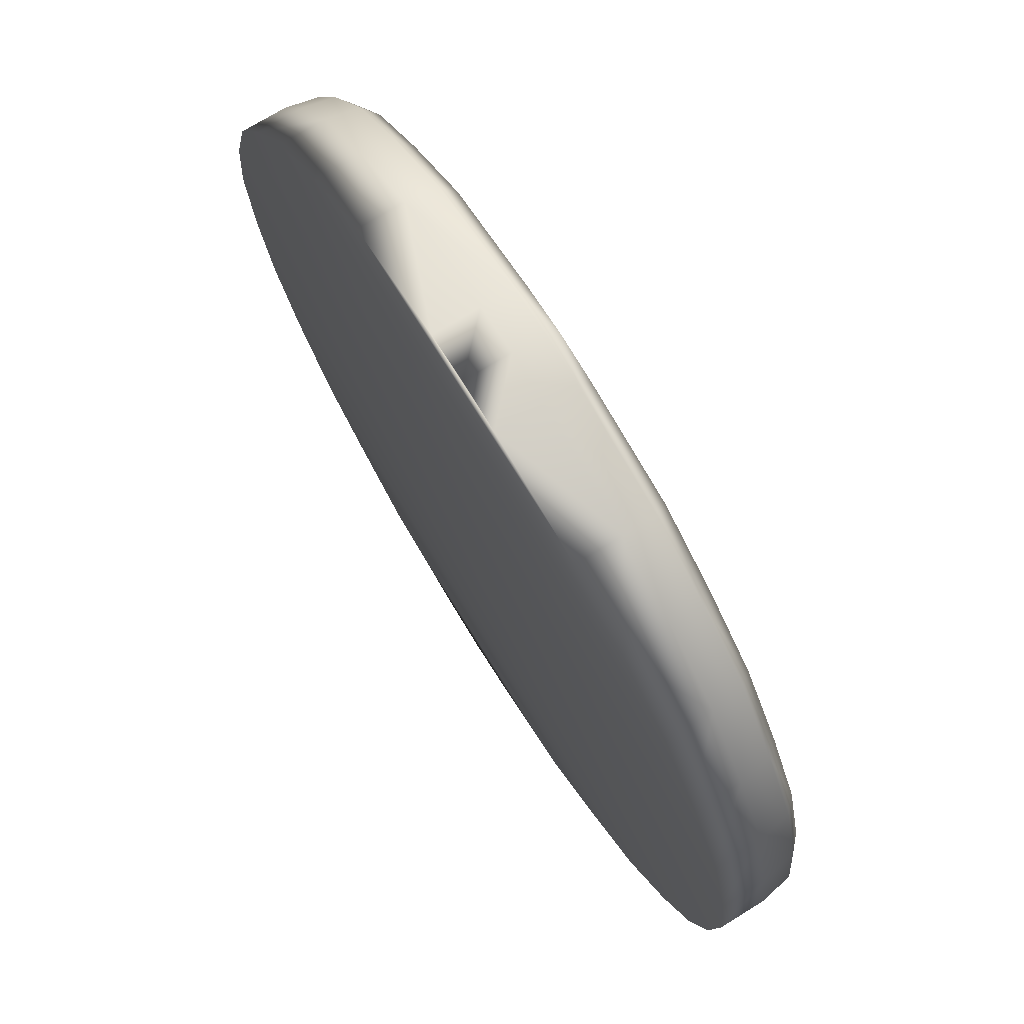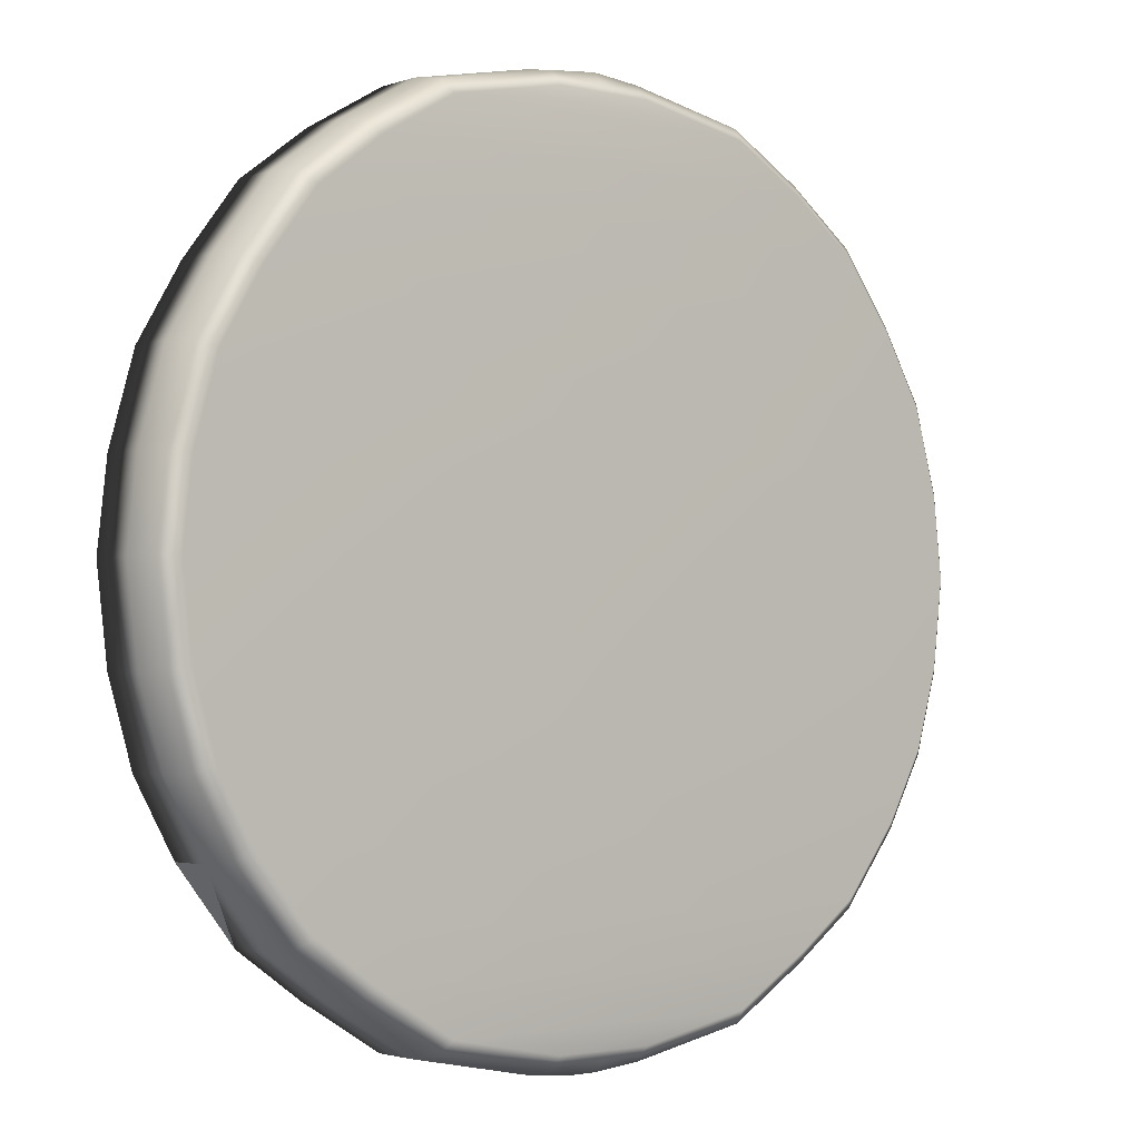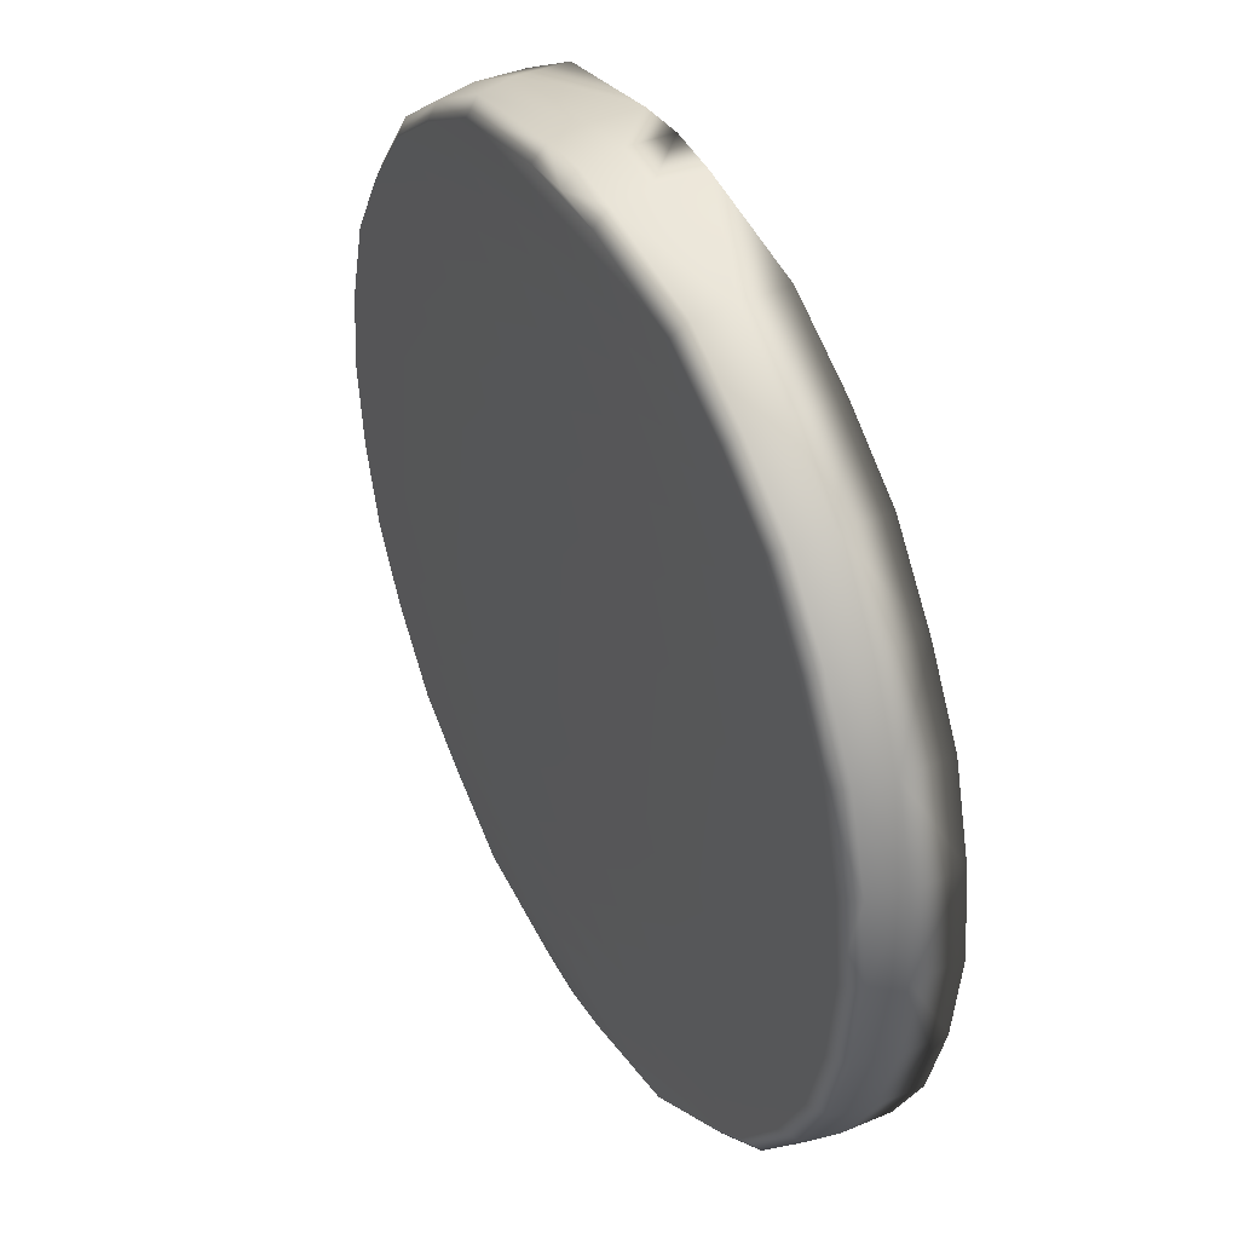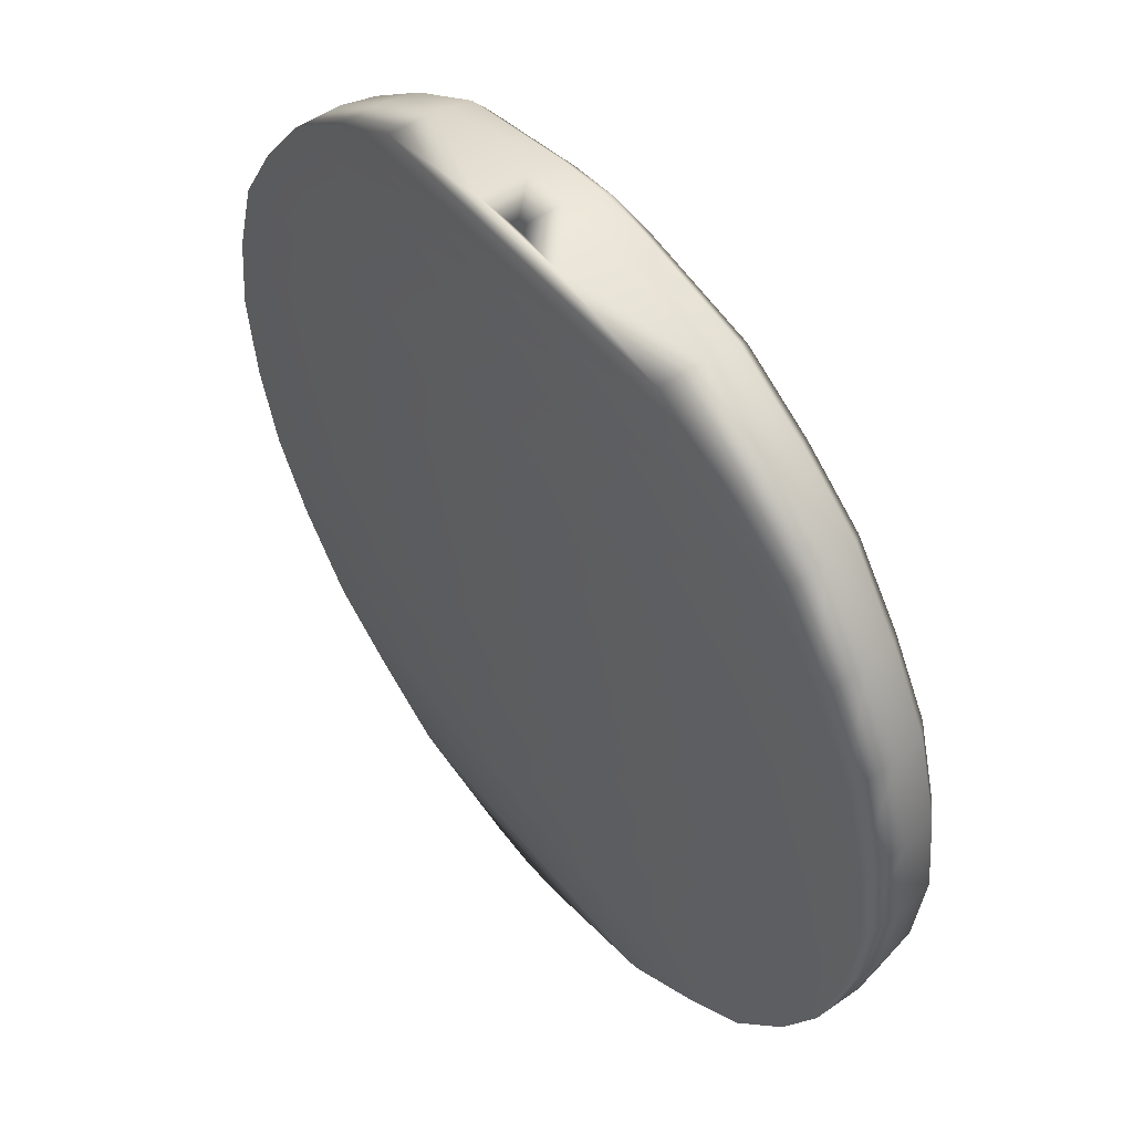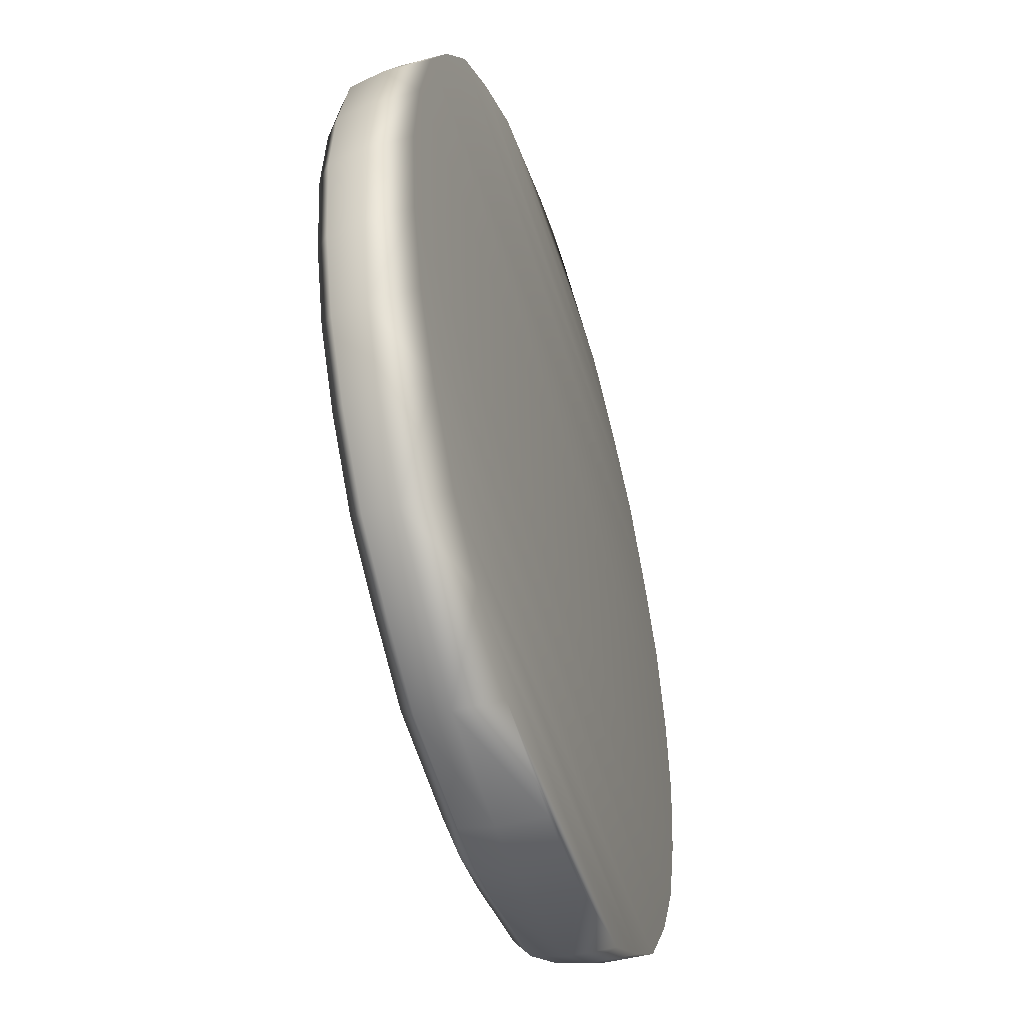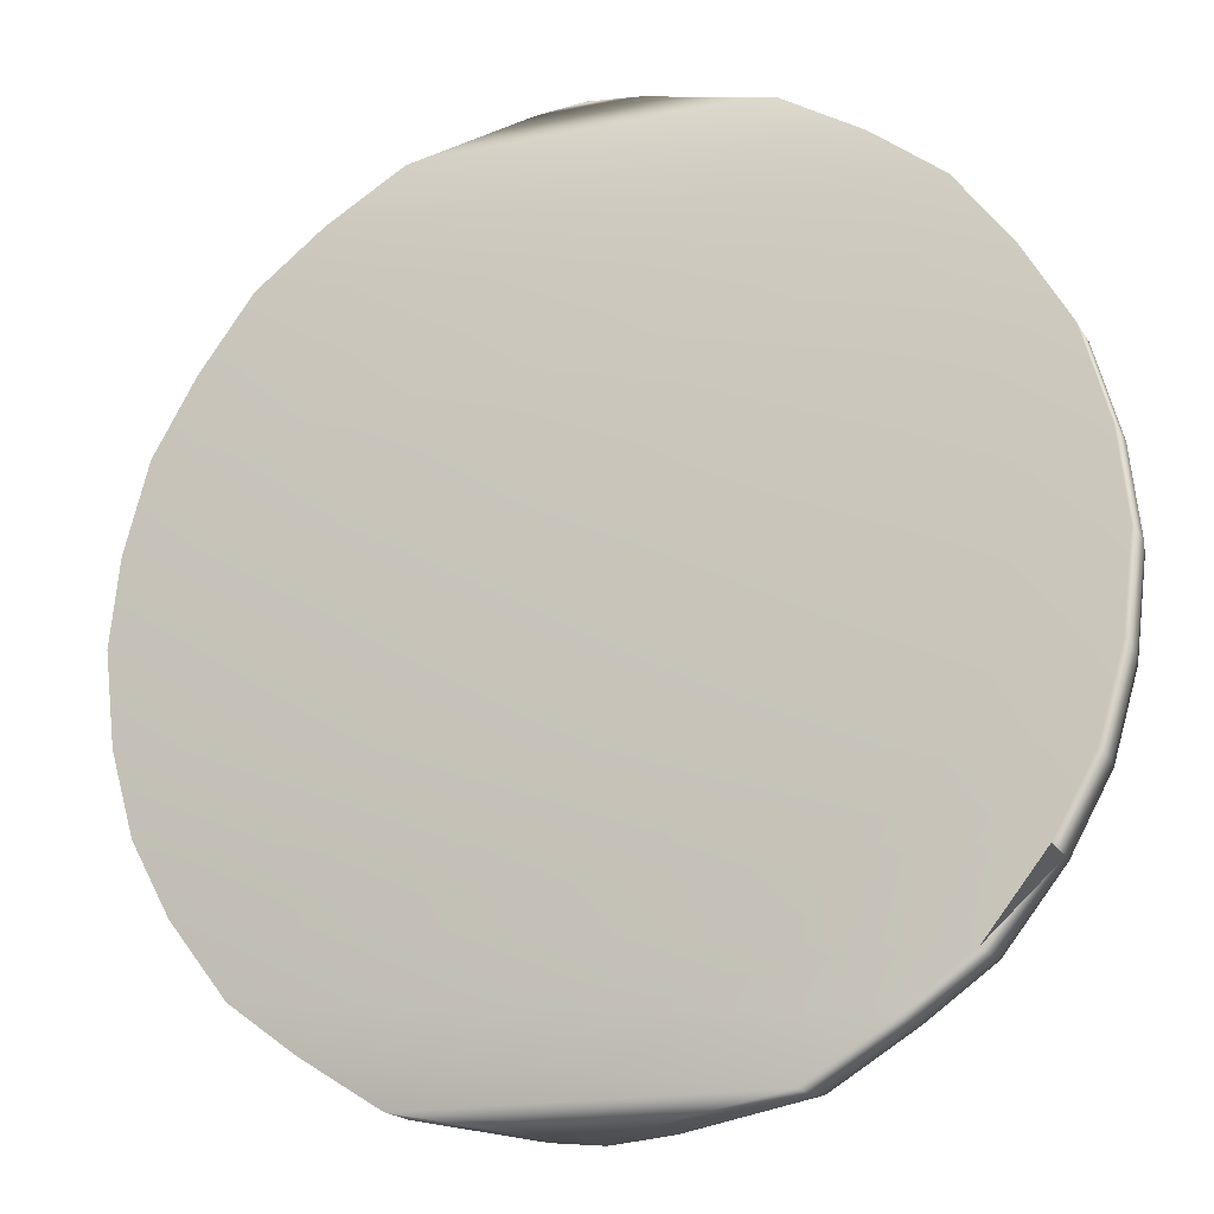
<metadata>
{"format":"obj","ext":"obj","renderer":"f3d","projection":"perspective","resolution":1024,"background":"white","views":[{"elev":73.0,"azim":58.3,"up":"+Z"},{"elev":-2.2,"azim":140.4,"up":"+Z"},{"elev":40.4,"azim":-117.4,"up":"+Z"},{"elev":51.2,"azim":52.6,"up":"+Z"},{"elev":-47.0,"azim":-73.2,"up":"+Z"},{"elev":-17.9,"azim":21.7,"up":"+Z"}]}
</metadata>
<code>
g default
v 0.1027 0.001811 -0.06045
v 0.07855 0.001811 -0.09656
v 0.04244 0.001811 -0.1207
v -0.04276 0.001811 -0.1207
v -0.07887 0.001811 -0.09656
v -0.103 0.001811 -0.06045
v -0.1115 0.001811 -0.01785
v -0.103 0.001811 0.02475
v -0.07887 0.001811 0.06086
v -0.04276 0.001811 0.08499
v 0.04244 0.001811 0.08499
v 0.07855 0.001811 0.06086
v 0.1027 0.001811 0.02475
v 0.1112 0.001811 -0.01785
v 0.1027 0.01347 -0.06045
v 0.1012 0.02172 -0.05985
v 0.09772 0.02513 -0.05839
v 0.07855 0.01347 -0.09656
v 0.07744 0.02172 -0.09545
v 0.07475 0.02513 -0.09277
v 0.04244 0.01347 -0.1207
v 0.04183 0.02172 -0.1192
v 0.04038 0.02513 -0.1157
v -0.04276 0.01347 -0.1207
v -0.04216 0.02172 -0.1192
v -0.04071 0.02513 -0.1157
v -0.07887 0.01347 -0.09656
v -0.07776 0.02172 -0.09545
v -0.07508 0.02513 -0.09277
v -0.103 0.01347 -0.06045
v -0.1016 0.02172 -0.05985
v -0.09804 0.02513 -0.05839
v -0.1115 0.01347 -0.01785
v -0.1099 0.02172 -0.01785
v -0.1061 0.02513 -0.01785
v -0.103 0.01347 0.02475
v -0.1016 0.02172 0.02414
v -0.09804 0.02513 0.02269
v -0.07887 0.01347 0.06086
v -0.07776 0.02172 0.05975
v -0.07508 0.02513 0.05706
v -0.04276 0.01347 0.08499
v -0.04216 0.02172 0.08353
v -0.04071 0.02513 0.08003
v 0.04244 0.01347 0.08499
v 0.04183 0.02172 0.08353
v 0.04038 0.02513 0.08003
v 0.07855 0.01347 0.06086
v 0.07744 0.02172 0.05975
v 0.07475 0.02513 0.05706
v 0.1027 0.01347 0.02475
v 0.1012 0.02172 0.02414
v 0.09772 0.02513 0.02269
v 0.1112 0.01347 -0.01785
v 0.1096 0.02172 -0.01785
v 0.1058 0.02513 -0.01785
v 0.1036 0.02513 0.001967
v 0.1073 0.02172 0.002677
v 0.1088 0.01347 0.002971
v 0.1088 0.001811 0.002971
v -0.1091 0.001811 0.002971
v -0.1091 0.01347 0.002971
v -0.1076 0.02172 0.002677
v -0.1039 0.02513 0.001967
v 0.107 0.02172 -0.03991
v 0.1085 0.01347 -0.04023
v 0.1085 0.001811 -0.04023
v -0.1088 0.001811 -0.04023
v -0.1088 0.01347 -0.04023
v -0.1073 0.02172 -0.03991
v -0.1036 0.02513 -0.03915
v 0.1033 0.02513 -0.03915
v 0.08757 0.02513 0.04006
v 0.09071 0.02172 0.04213
v 0.09201 0.01347 0.04299
v 0.09201 0.001811 0.04299
v -0.09234 0.001811 0.04299
v -0.09234 0.01347 0.04299
v -0.09104 0.02172 0.04213
v -0.0879 0.02513 0.04006
v 0.08841 0.02513 -0.07533
v 0.09158 0.02172 -0.07739
v 0.0929 0.01347 -0.07824
v 0.0929 0.001811 -0.07824
v -0.09322 0.001811 -0.07824
v -0.09322 0.01347 -0.07824
v -0.09191 0.02172 -0.07739
v -0.08873 0.02513 -0.07533
v 0.05944 0.02513 -0.1039
v 0.06157 0.02172 -0.107
v 0.06246 0.01347 -0.1082
v 0.06246 0.001811 -0.1082
v -0.06279 0.001811 -0.1082
v -0.06279 0.01347 -0.1082
v -0.0619 0.02172 -0.107
v -0.05976 0.02513 -0.1039
v -0.05903 0.02513 0.06927
v -0.06114 0.02172 0.0724
v -0.06202 0.01347 0.07369
v -0.06202 0.001811 0.07369
v 0.06169 0.001811 0.07369
v 0.06169 0.01347 0.07369
v 0.06082 0.02172 0.0724
v 0.05871 0.02513 0.06927
v 0.012 0.02172 -0.1252
v -0.000164 0.02172 -0.1264
v -0.01232 0.02172 -0.1252
v -0.01232 0.02513 -0.1214
v 0.012 0.02513 -0.1214
v -0.000164 0.02513 -0.1226
v -0.01232 0.01347 -0.1267
v -0.000164 0.01347 -0.1279
v 0.012 0.01347 -0.1267
v -0.01232 0.02172 0.08947
v -0.000164 0.02172 0.09067
v 0.012 0.02172 0.08947
v 0.012 0.02513 0.08567
v -0.01232 0.02513 0.08567
v -0.000164 0.02513 0.08687
v 0.012 0.01347 0.09104
v -0.000164 0.01347 0.09224
v -0.01232 0.01347 0.09104
v -0.000164 0.001811 -0.1279
v 0.012 0.001811 -0.1267
v -0.01232 0.001811 -0.1267
v -0.000164 0.001811 0.09224
v -0.01232 0.001811 0.09104
v 0.012 0.001811 0.09104
g polySurface27 TapaTarro:polySurface4
f 84 2 83
f 83 2 18
f 92 3 91
f 91 3 21
f 4 93 24
f 24 93 94
f 5 85 27
f 27 85 86
f 6 68 30
f 30 68 69
f 7 61 33
f 33 61 62
f 8 77 36
f 36 77 78
f 100 10 99
f 99 10 42
f 11 101 45
f 45 101 102
f 76 13 75
f 75 13 51
f 60 14 59
f 59 14 54
f 67 1 66
f 66 1 15
f 53 38 73
f 73 38 80
f 15 16 66
f 66 16 65
f 16 17 65
f 65 17 72
f 81 82 20
f 20 82 19
f 82 83 19
f 19 83 18
f 89 90 23
f 23 90 22
f 90 91 22
f 22 91 21
f 25 95 26
f 26 95 96
f 24 94 25
f 25 94 95
f 28 87 29
f 29 87 88
f 27 86 28
f 28 86 87
f 31 70 32
f 32 70 71
f 30 69 31
f 31 69 70
f 34 63 35
f 35 63 64
f 33 62 34
f 34 62 63
f 37 79 38
f 38 79 80
f 36 78 37
f 37 78 79
f 97 98 44
f 44 98 43
f 98 99 43
f 43 99 42
f 46 103 47
f 47 103 104
f 45 102 46
f 46 102 103
f 73 74 53
f 53 74 52
f 74 75 52
f 52 75 51
f 57 58 56
f 56 58 55
f 58 59 55
f 55 59 54
f 88 81 29
f 29 81 20
f 72 17 71
f 71 17 32
f 96 89 26
f 26 89 23
f 56 35 57
f 57 35 64
f 104 97 47
f 47 97 44
f 60 61 14
f 14 61 7
f 13 76 8
f 8 76 77
f 100 101 10
f 10 101 11
f 67 68 1
f 1 68 6
f 84 85 2
f 2 85 5
f 92 93 3
f 3 93 4
f 52 58 53
f 53 58 57
f 51 59 52
f 52 59 58
f 13 60 51
f 51 60 59
f 13 8 60
f 60 8 61
f 62 61 36
f 36 61 8
f 63 62 37
f 37 62 36
f 64 63 38
f 38 63 37
f 57 64 53
f 53 64 38
f 65 55 66
f 66 55 54
f 14 67 54
f 54 67 66
f 14 7 67
f 67 7 68
f 69 68 33
f 33 68 7
f 70 69 34
f 34 69 33
f 71 70 35
f 35 70 34
f 56 72 35
f 35 72 71
f 72 56 65
f 65 56 55
f 49 74 50
f 50 74 73
f 48 75 49
f 49 75 74
f 12 76 48
f 48 76 75
f 77 76 9
f 9 76 12
f 78 77 39
f 39 77 9
f 79 78 40
f 40 78 39
f 80 79 41
f 41 79 40
f 73 80 50
f 50 80 41
f 16 82 17
f 17 82 81
f 15 83 16
f 16 83 82
f 1 84 15
f 15 84 83
f 1 6 84
f 84 6 85
f 86 85 30
f 30 85 6
f 87 86 31
f 31 86 30
f 88 87 32
f 32 87 31
f 32 17 88
f 88 17 81
f 19 90 20
f 20 90 89
f 18 91 19
f 19 91 90
f 2 92 18
f 18 92 91
f 2 5 92
f 92 5 93
f 94 93 27
f 27 93 5
f 95 94 28
f 28 94 27
f 96 95 29
f 29 95 28
f 29 20 96
f 96 20 89
f 40 98 41
f 41 98 97
f 39 99 40
f 40 99 98
f 9 100 39
f 39 100 99
f 9 12 100
f 100 12 101
f 102 101 48
f 48 101 12
f 103 102 49
f 49 102 48
f 104 103 50
f 50 103 49
f 50 41 104
f 104 41 97
f 107 106 111
f 111 106 112
f 105 113 106
f 106 113 112
f 116 115 120
f 120 115 121
f 114 122 115
f 115 122 121
f 3 124 21
f 21 124 113
f 111 125 24
f 24 125 4
f 10 127 42
f 42 127 122
f 120 128 45
f 45 128 11
f 23 22 109
f 109 22 105
f 22 21 105
f 105 21 113
f 108 107 26
f 26 107 25
f 107 111 25
f 25 111 24
f 44 43 118
f 118 43 114
f 43 42 114
f 114 42 122
f 117 116 47
f 47 116 46
f 116 120 46
f 46 120 45
f 108 26 109
f 109 26 23
f 117 118 119
f 125 124 4
f 4 124 3
f 126 127 128
f 106 110 105
f 105 110 109
f 106 107 110
f 110 107 108
f 111 112 125
f 125 112 123
f 112 113 123
f 123 113 124
f 115 119 114
f 114 119 118
f 115 116 119
f 119 116 117
f 120 121 128
f 128 121 126
f 121 122 126
f 126 122 127
f 108 109 110
f 117 47 118
f 118 47 44
f 128 127 11
f 11 127 10
f 123 124 125

</code>
